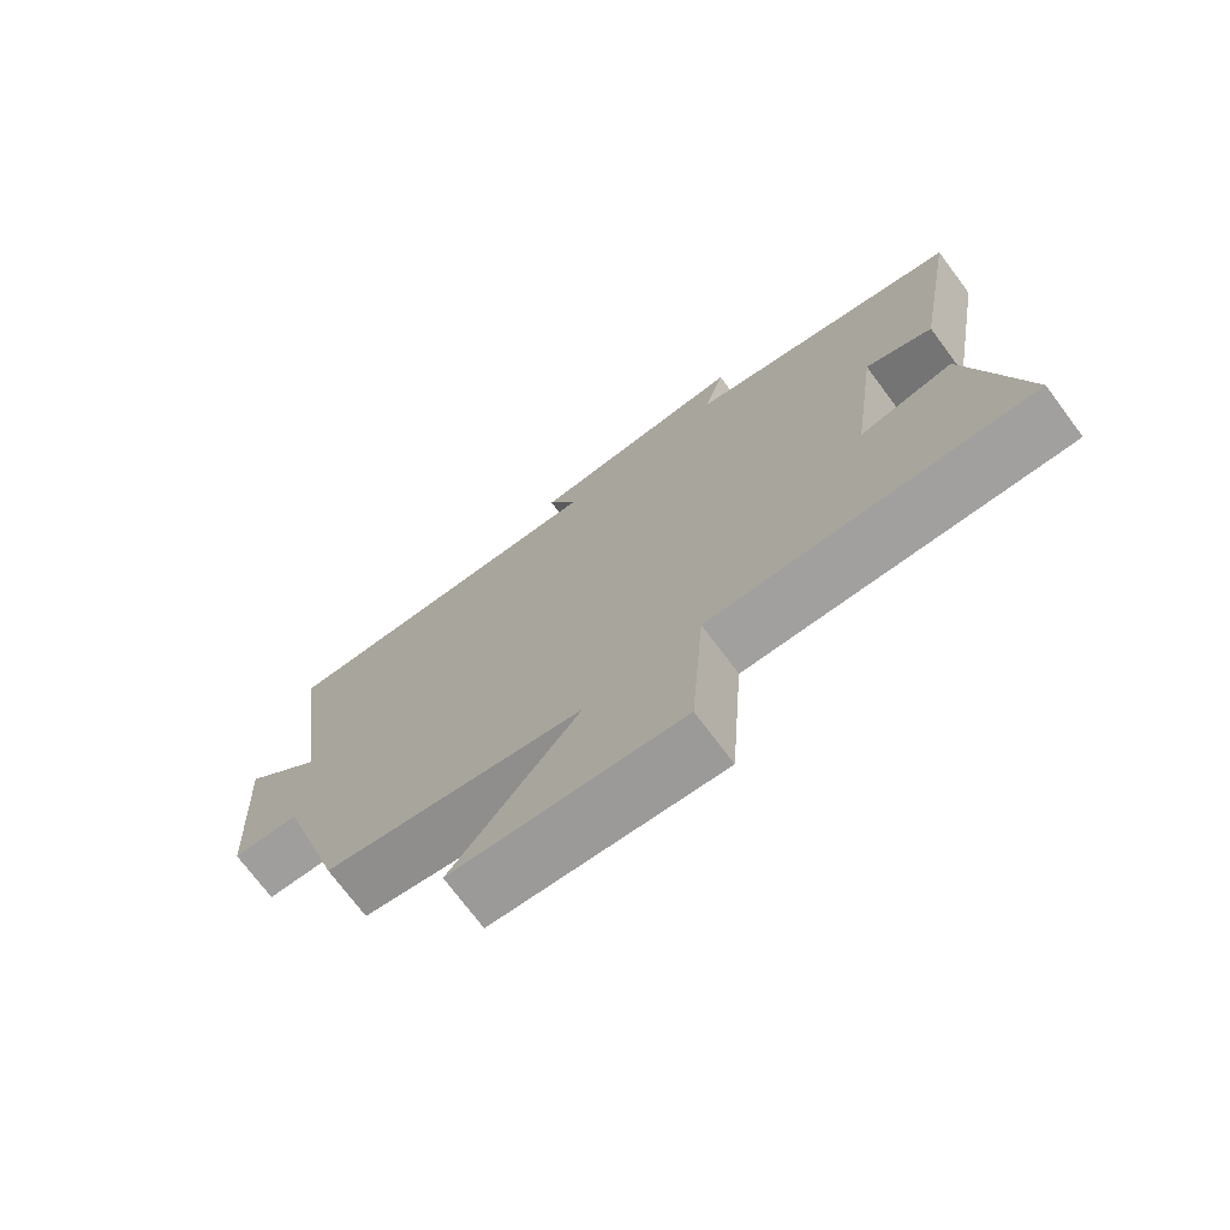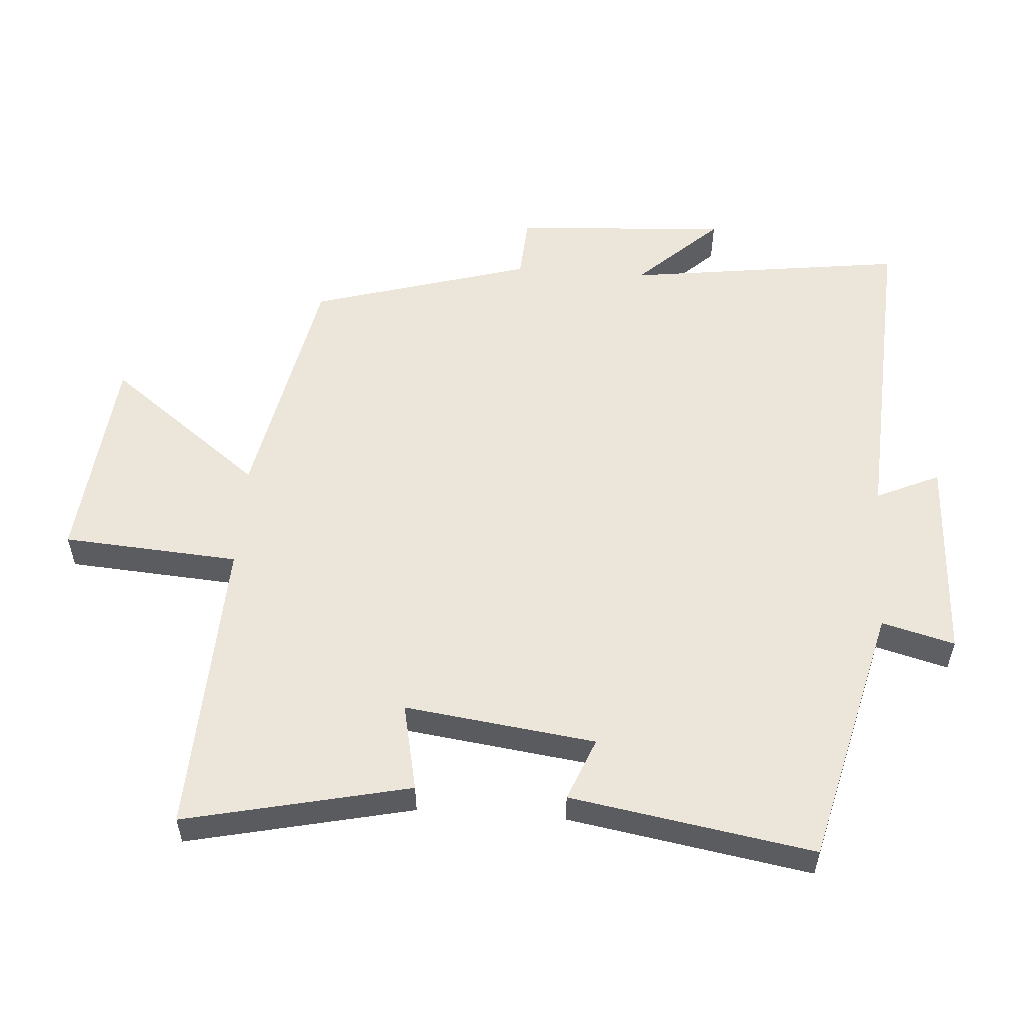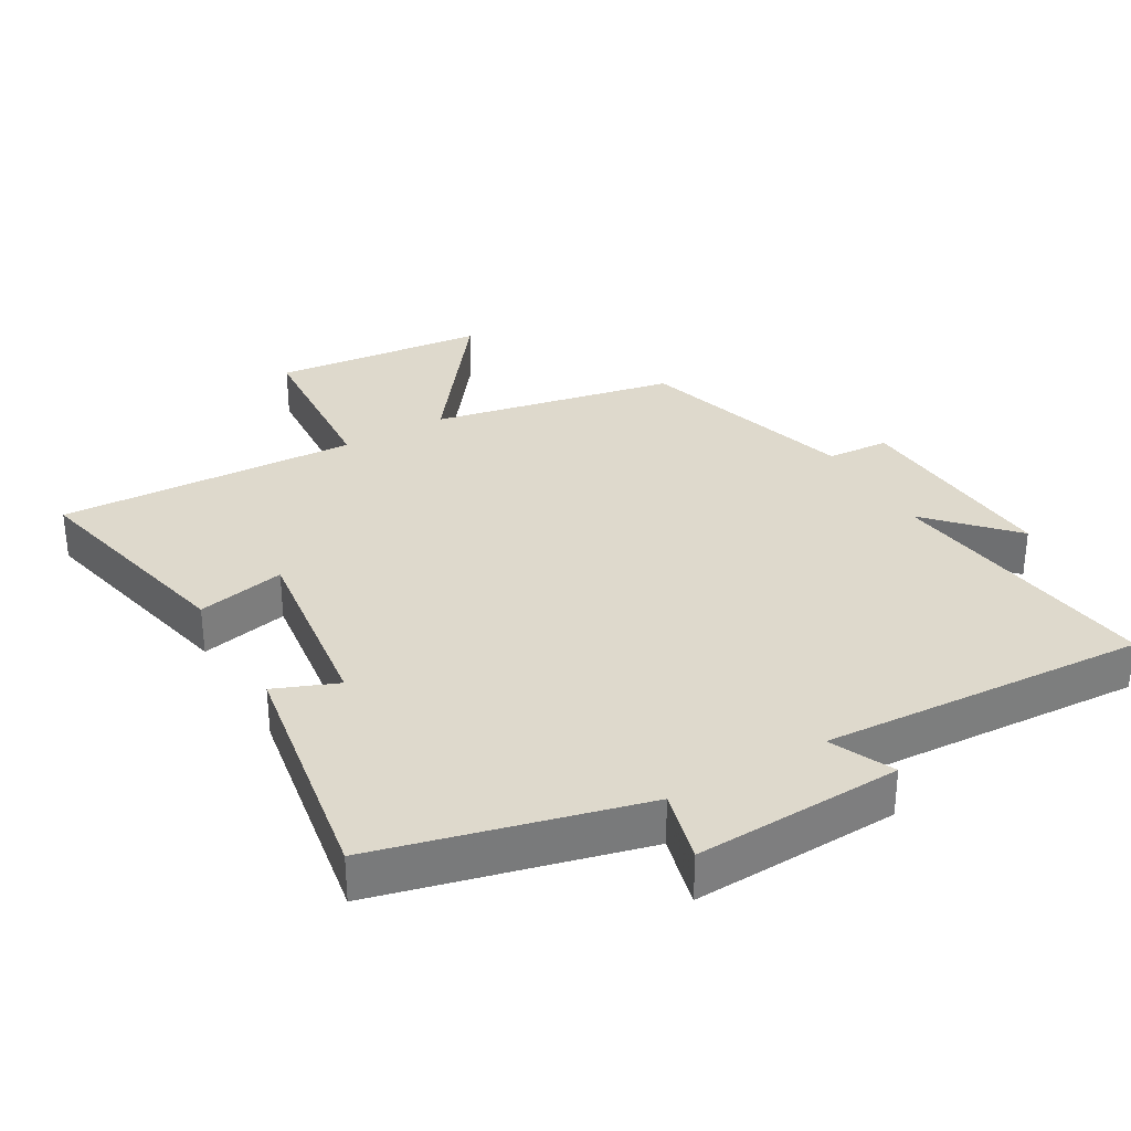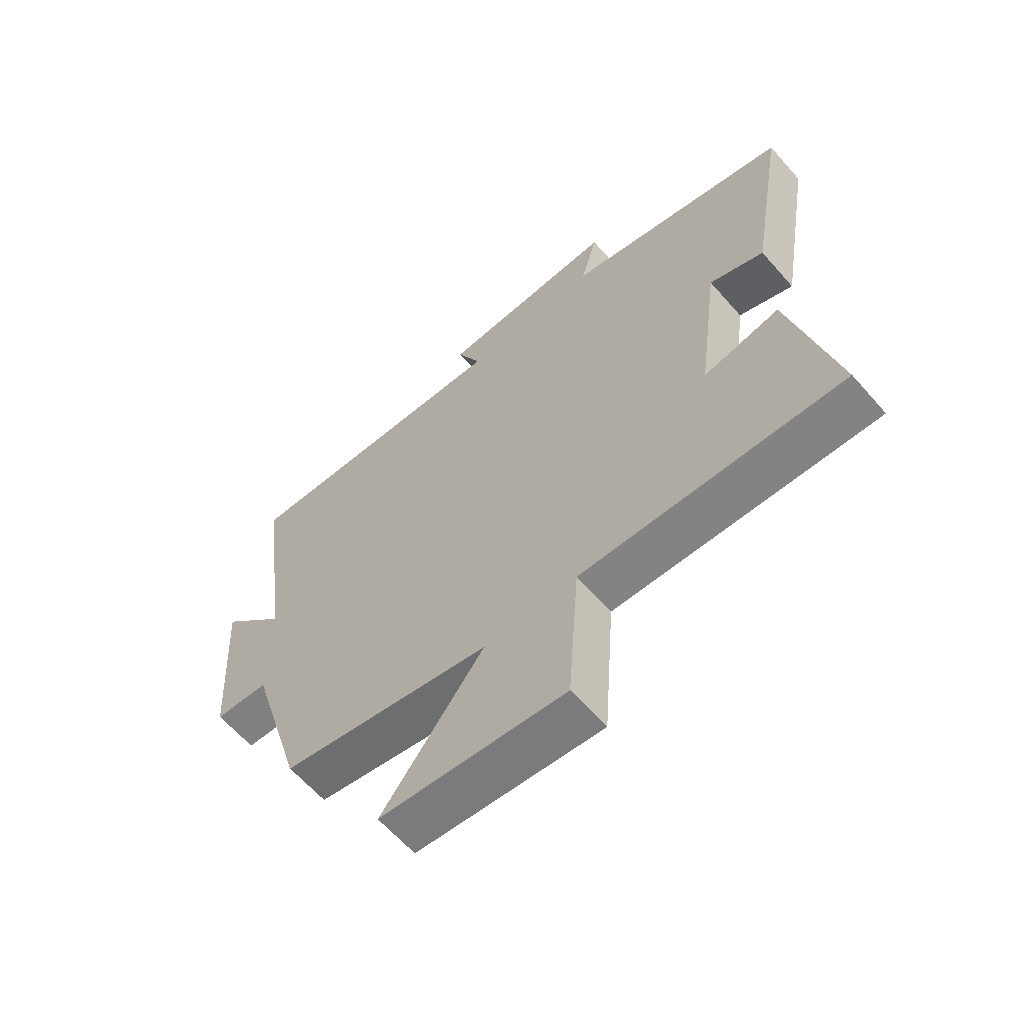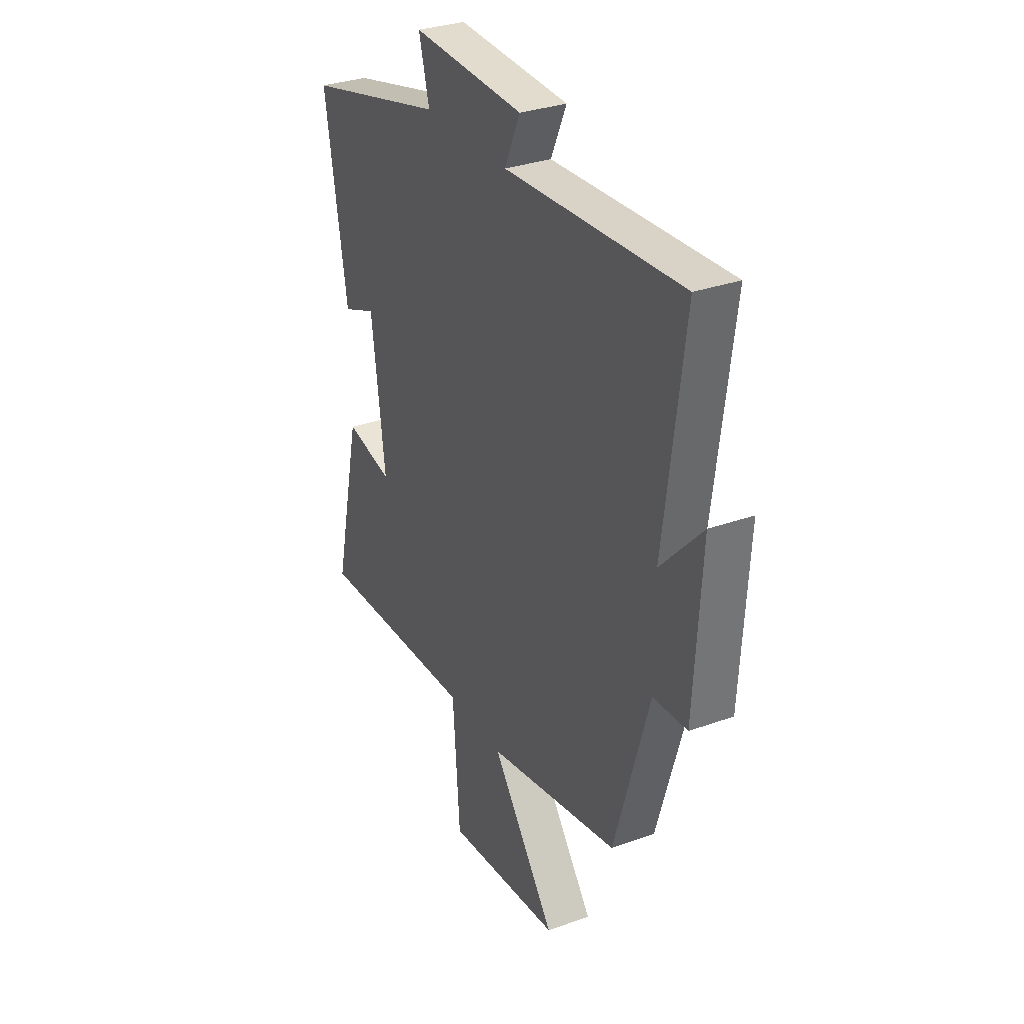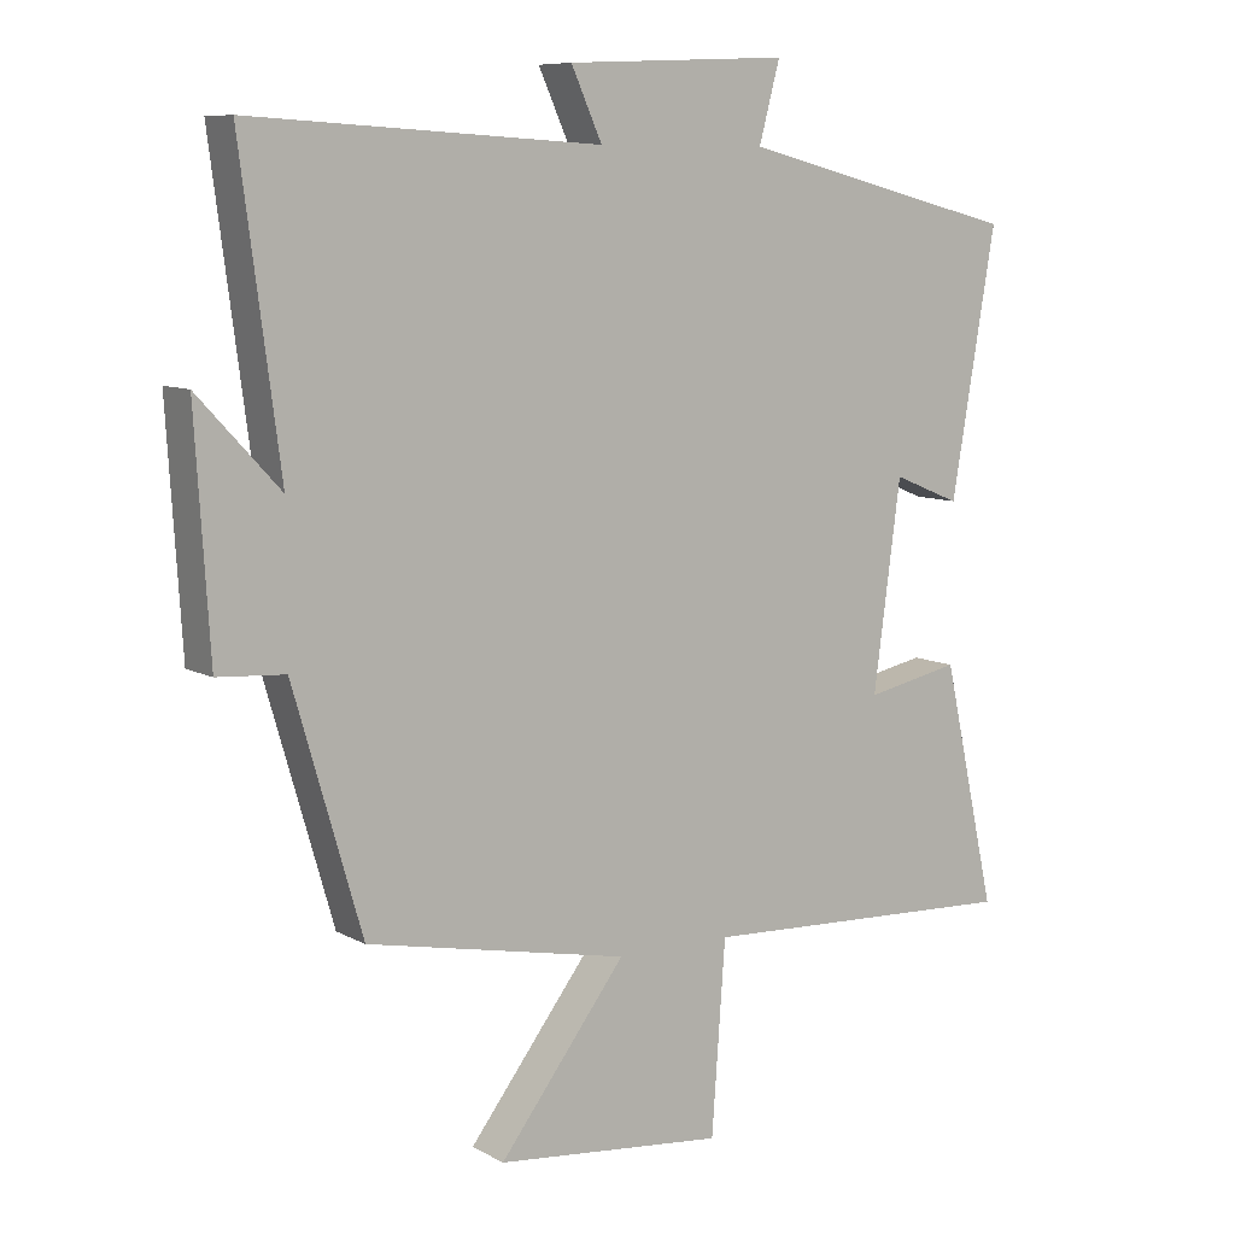
<metadata>
{"format":"obj","ext":"obj","renderer":"f3d","projection":"perspective","resolution":1024,"background":"white","views":[{"elev":-73.5,"azim":-143.2,"up":"+Z"},{"elev":55.2,"azim":-86.0,"up":"+Y"},{"elev":32.1,"azim":-30.1,"up":"+Y"},{"elev":-62.9,"azim":-138.8,"up":"+Z"},{"elev":31.4,"azim":62.9,"up":"+Z"},{"elev":8.6,"azim":145.1,"up":"+Z"}]}
</metadata>
<code>
v 0.404 0.07 -0.427
v 0.038 0.07 -0.5
v 0.215 0.07 -0.732
v -0.105 0.07 -0.764
v -0.124 0.07 -0.5
v -0.575 0.07 -0.519
v -0.5 0.07 -0.182
v -0.368 0.07 -0.21
v -0.406 0.07 0.076
v -0.5 0.07 0.038
v -0.562 0.07 0.402
v -0.171 0.07 0.5
v -0.2 0.07 0.609
v 0.11 0.07 0.595
v 0.067 0.07 0.5
v 0.555 0.07 0.528
v 0.5 0.07 0.109
v 0.614 0.07 0.231
v 0.594 0.07 -0.091
v 0.5 0.07 -0.097
v 0.404 0 -0.427
v 0.038 0 -0.5
v 0.215 0 -0.732
v -0.105 0 -0.764
v -0.124 0 -0.5
v -0.575 0 -0.519
v -0.5 0 -0.182
v -0.368 0 -0.21
v -0.406 0 0.076
v -0.5 0 0.038
v -0.562 0 0.402
v -0.171 0 0.5
v -0.2 0 0.609
v 0.11 0 0.595
v 0.067 0 0.5
v 0.555 0 0.528
v 0.5 0 0.109
v 0.614 0 0.231
v 0.594 0 -0.091
v 0.5 0 -0.097
f 17 18 19 20
f 17 20 1 2
f 15 16 17 2
f 12 13 14 15
f 11 12 15
f 10 11 15
f 9 10 15
f 8 9 15 2
f 5 6 7 8
f 5 8 2 3
f 3 4 5
f 40 39 38 37
f 22 21 40 37
f 22 37 36 35
f 35 34 33 32
f 35 32 31
f 35 31 30
f 35 30 29
f 22 35 29 28
f 28 27 26 25
f 23 22 28 25
f 25 24 23
f 1 21 22 2
f 2 22 23 3
f 3 23 24 4
f 4 24 25 5
f 5 25 26 6
f 6 26 27 7
f 7 27 28 8
f 8 28 29 9
f 9 29 30 10
f 10 30 31 11
f 11 31 32 12
f 12 32 33 13
f 13 33 34 14
f 14 34 35 15
f 15 35 36 16
f 16 36 37 17
f 17 37 38 18
f 18 38 39 19
f 19 39 40 20
f 20 40 21 1

</code>
